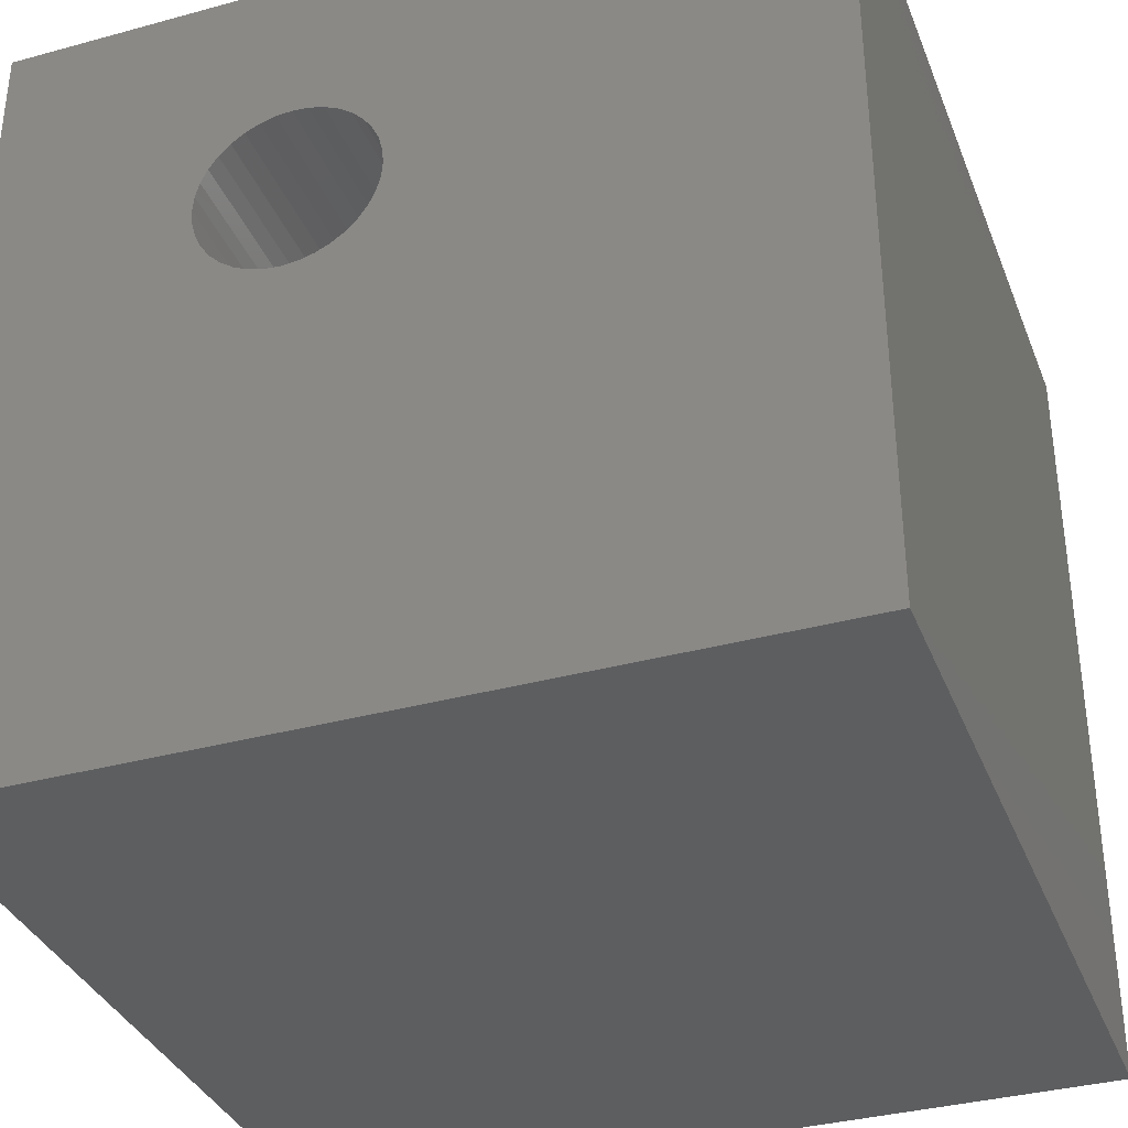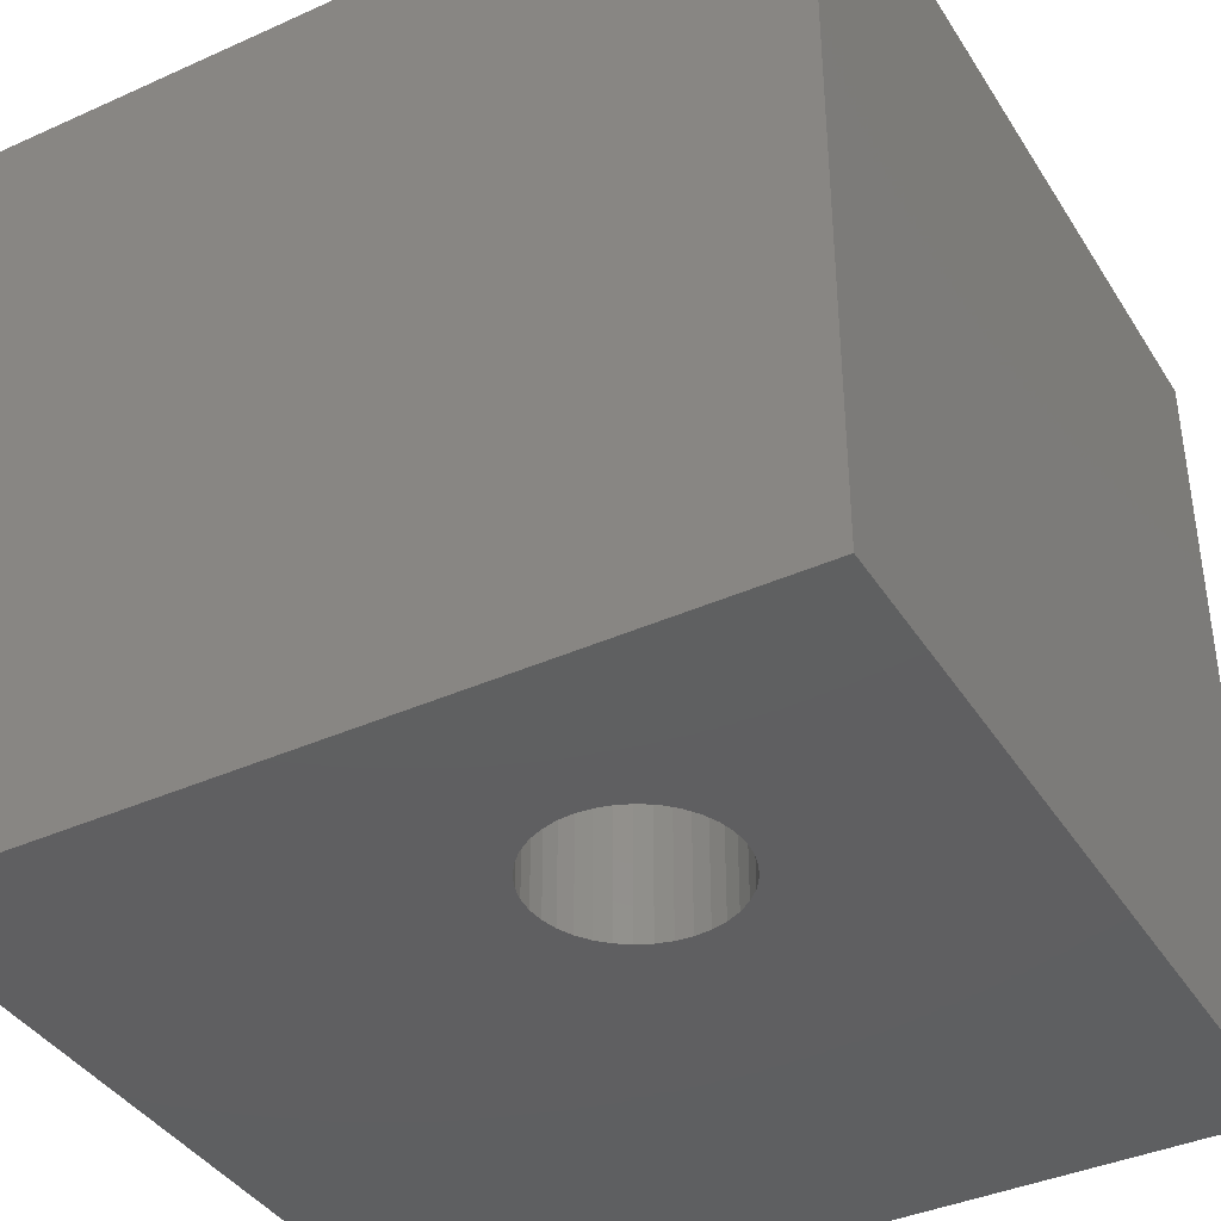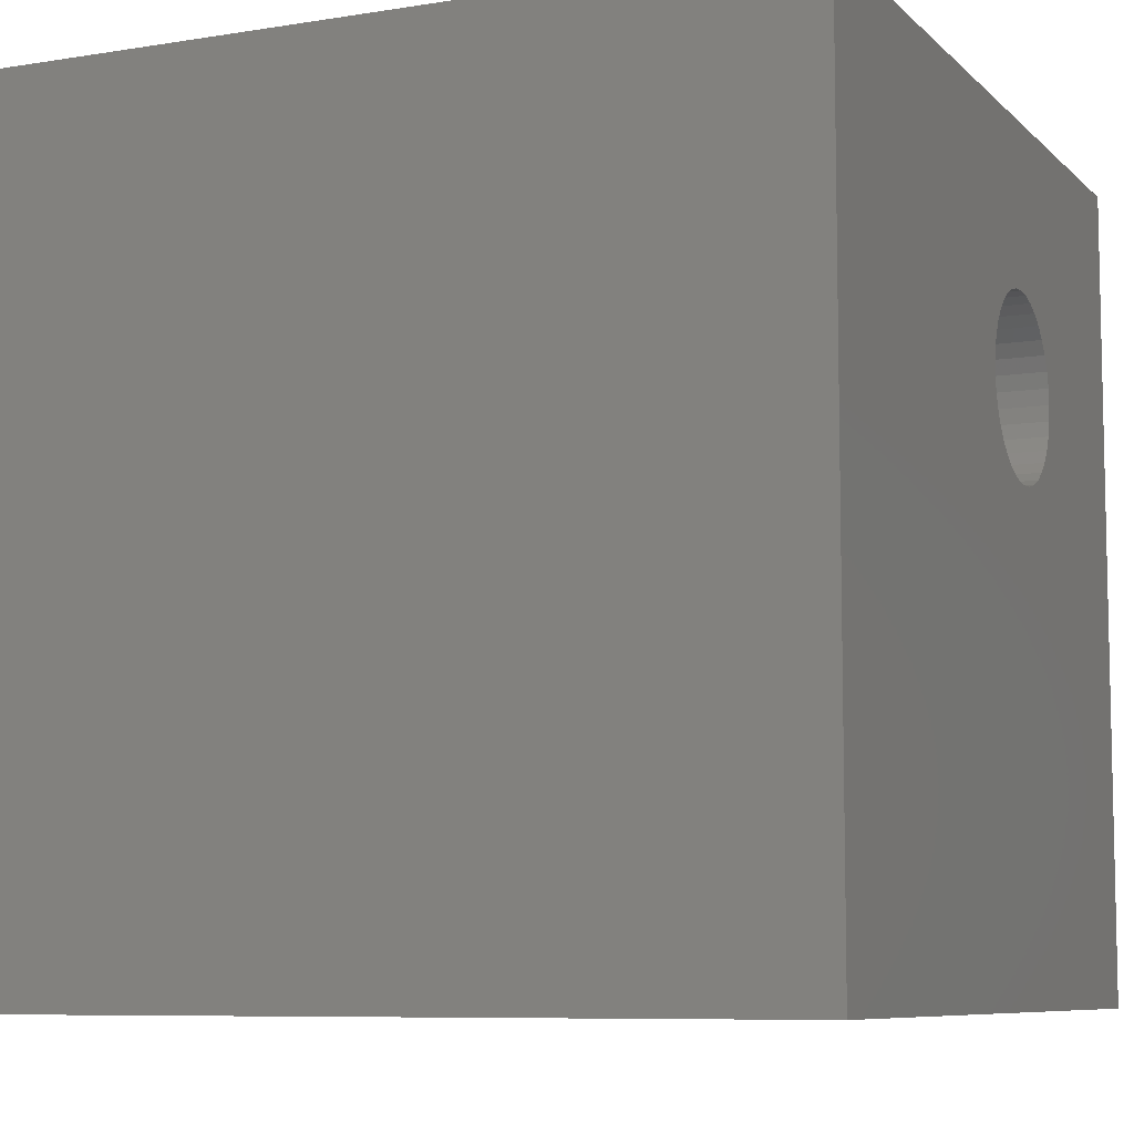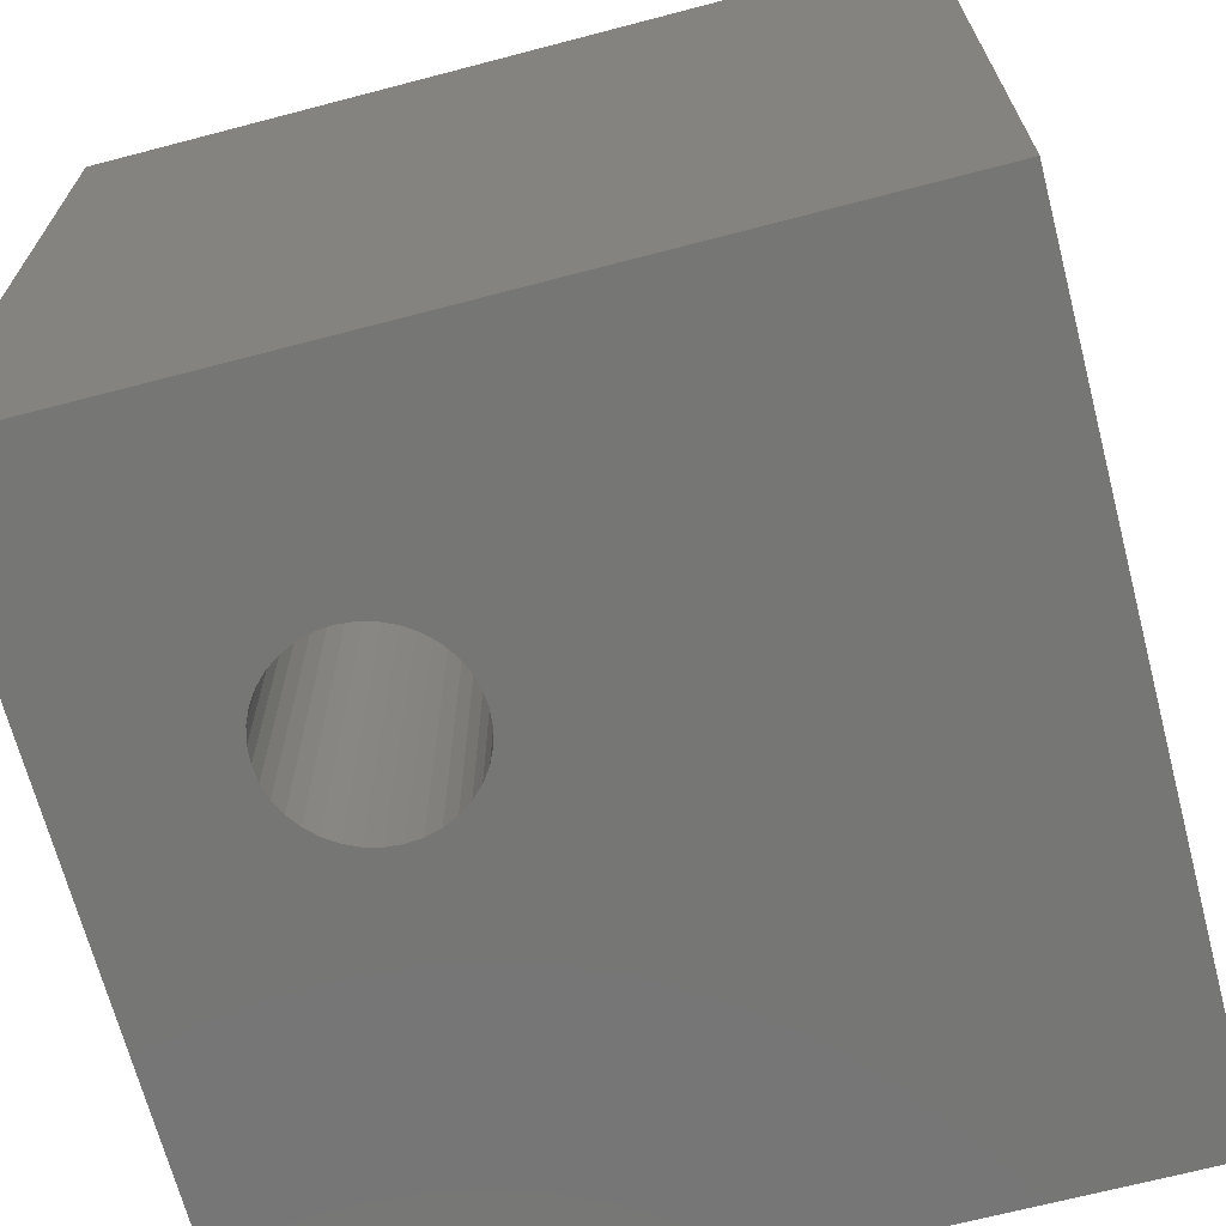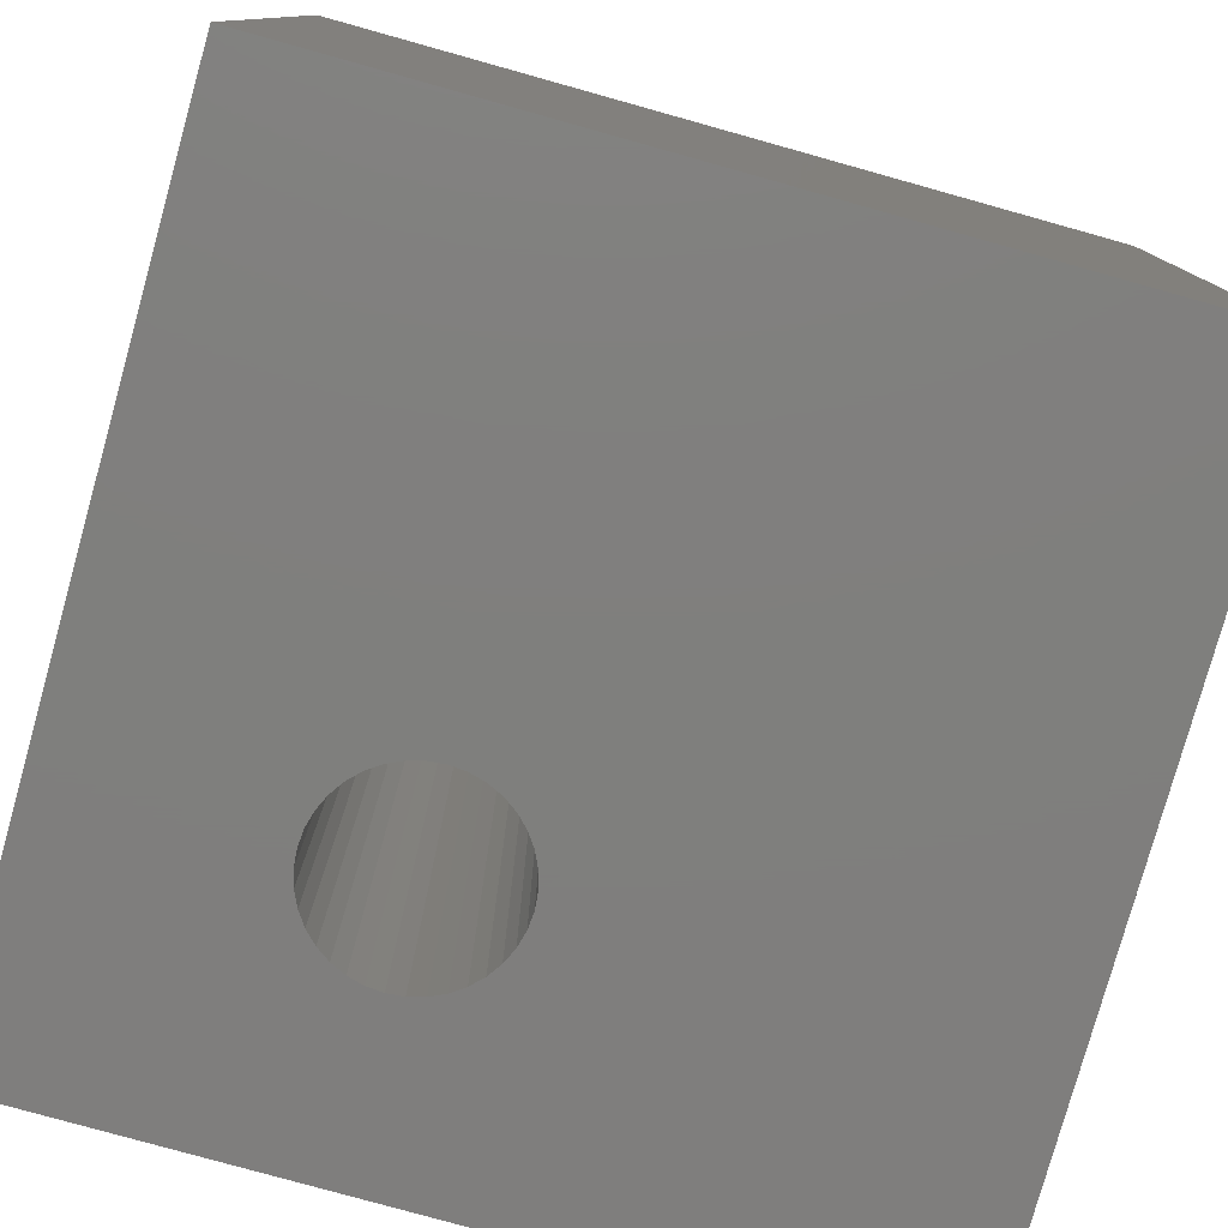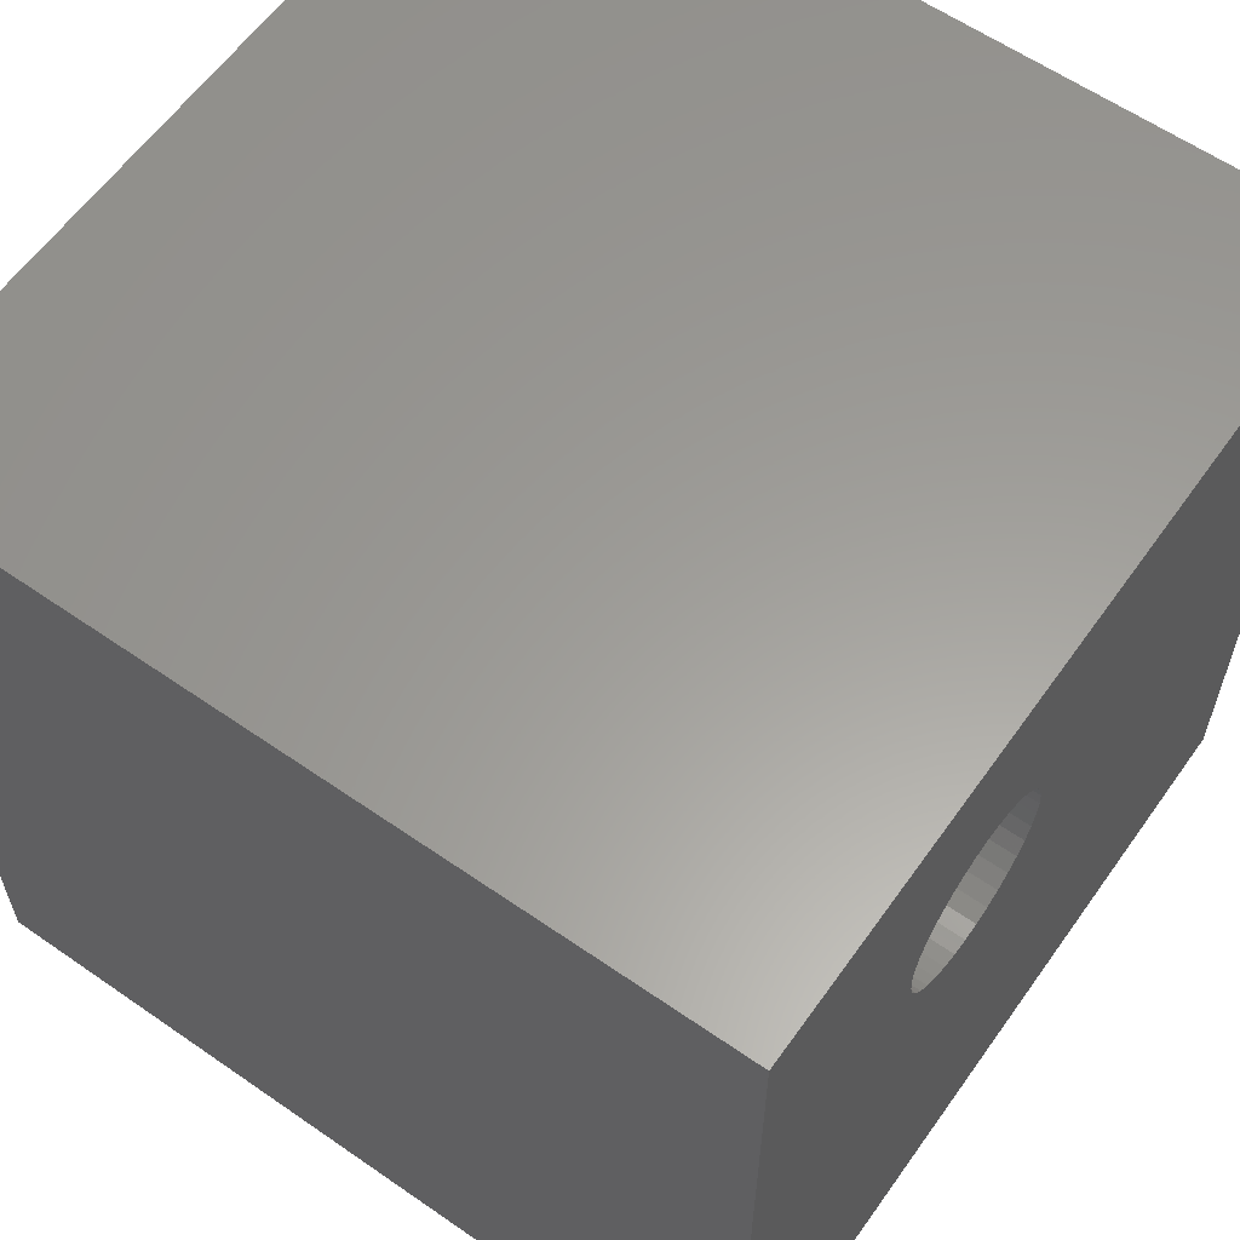
<metadata>
{"format":"stl","ext":"stl","renderer":"f3d","projection":"perspective","resolution":1024,"background":"white","views":[{"elev":-35.3,"azim":19.9,"up":"+Y"},{"elev":-39.4,"azim":-150.8,"up":"+Z"},{"elev":-7.9,"azim":114.3,"up":"+Y"},{"elev":-68.3,"azim":-75.3,"up":"+Z"},{"elev":-79.0,"azim":-15.6,"up":"+Z"},{"elev":60.5,"azim":-54.7,"up":"+Y"}]}
</metadata>
<code>
# stl→obj: 80 verts, 160 faces
v 0 10 10
v 0 10 0
v 0 0 10
v 0 0 0
v 4.051 7.954 10
v 4.227 7.872 10
v 10 10 10
v 4.783 6.908 10
v 10 0 10
v 4.767 6.715 10
v 4.227 5.944 10
v 4.386 6.056 10
v 4.523 6.193 10
v 4.051 5.862 10
v 3.864 5.812 10
v 3.671 5.795 10
v 4.716 6.528 10
v 4.634 6.352 10
v 3.478 5.812 10
v 3.29 5.862 10
v 3.114 5.944 10
v 2.956 6.056 10
v 2.818 6.193 10
v 2.707 6.352 10
v 2.575 7.101 10
v 2.625 7.289 10
v 2.707 7.464 10
v 2.818 7.623 10
v 4.386 7.76 10
v 4.523 7.623 10
v 4.634 7.464 10
v 4.716 7.289 10
v 4.767 7.101 10
v 2.625 6.528 10
v 2.575 6.715 10
v 2.558 6.908 10
v 2.956 7.76 10
v 3.114 7.872 10
v 3.29 7.954 10
v 3.478 8.004 10
v 3.671 8.021 10
v 3.864 8.004 10
v 10 10 0
v 10 0 0
v 4.051 5.862 0
v 4.227 5.944 0
v 2.956 7.76 0
v 2.818 7.623 0
v 2.707 7.464 0
v 2.625 7.289 0
v 2.818 6.193 0
v 2.707 6.352 0
v 2.625 6.528 0
v 2.956 6.056 0
v 3.114 5.944 0
v 3.29 5.862 0
v 2.575 7.101 0
v 2.558 6.908 0
v 2.575 6.715 0
v 3.478 5.812 0
v 3.671 5.795 0
v 3.864 5.812 0
v 4.634 7.464 0
v 4.716 7.289 0
v 4.767 7.101 0
v 4.523 7.623 0
v 4.386 7.76 0
v 4.227 7.872 0
v 3.478 8.004 0
v 3.29 7.954 0
v 3.114 7.872 0
v 4.386 6.056 0
v 4.523 6.193 0
v 4.634 6.352 0
v 4.716 6.528 0
v 4.767 6.715 0
v 4.783 6.908 0
v 4.051 7.954 0
v 3.864 8.004 0
v 3.671 8.021 0
f 1 2 3
f 3 2 4
f 5 6 7
f 7 8 9
f 9 8 10
f 11 9 12
f 12 9 13
f 11 14 9
f 9 14 15
f 9 15 3
f 3 15 16
f 10 17 9
f 9 17 18
f 9 18 13
f 16 19 3
f 3 19 20
f 3 20 21
f 21 22 3
f 3 22 23
f 3 23 24
f 25 26 1
f 1 26 27
f 1 27 28
f 6 29 7
f 7 29 30
f 7 30 31
f 31 32 7
f 7 32 33
f 7 33 8
f 24 34 3
f 3 34 35
f 3 35 1
f 1 35 36
f 1 36 25
f 28 37 1
f 1 37 38
f 1 38 39
f 39 40 1
f 1 40 41
f 1 41 7
f 7 41 42
f 7 42 5
f 43 7 44
f 44 7 9
f 45 46 44
f 47 48 2
f 2 48 49
f 2 49 50
f 51 4 52
f 52 4 53
f 51 54 4
f 4 54 55
f 4 55 56
f 50 57 2
f 2 57 58
f 2 58 4
f 4 58 59
f 4 59 53
f 56 60 4
f 4 60 61
f 4 61 44
f 44 61 62
f 44 62 45
f 63 43 64
f 64 43 65
f 63 66 43
f 43 66 67
f 43 67 68
f 69 70 2
f 2 70 71
f 2 71 47
f 46 72 44
f 44 72 73
f 44 73 74
f 74 75 44
f 44 75 76
f 44 76 43
f 43 76 77
f 43 77 65
f 68 78 43
f 43 78 79
f 43 79 2
f 2 79 80
f 2 80 69
f 7 43 1
f 1 43 2
f 44 9 4
f 4 9 3
f 76 8 77
f 77 8 33
f 77 33 65
f 65 33 32
f 65 32 64
f 64 32 31
f 64 31 63
f 63 31 30
f 63 30 66
f 66 30 29
f 66 29 67
f 67 29 6
f 67 6 68
f 68 6 5
f 68 5 78
f 78 5 42
f 78 42 79
f 79 42 41
f 79 41 80
f 80 41 40
f 80 40 69
f 69 40 39
f 69 39 70
f 70 39 38
f 70 38 71
f 71 38 37
f 71 37 47
f 47 37 28
f 47 28 48
f 48 28 27
f 48 27 49
f 49 27 26
f 49 26 50
f 50 26 25
f 50 25 57
f 57 25 36
f 57 36 58
f 58 36 35
f 58 35 59
f 59 35 34
f 59 34 53
f 53 34 24
f 53 24 52
f 52 24 23
f 52 23 51
f 51 23 22
f 51 22 54
f 54 22 21
f 54 21 55
f 55 21 20
f 55 20 56
f 56 20 19
f 56 19 60
f 60 19 16
f 60 16 61
f 61 16 15
f 61 15 62
f 62 15 14
f 62 14 45
f 45 14 11
f 45 11 46
f 46 11 12
f 46 12 72
f 72 12 13
f 72 13 73
f 73 13 18
f 73 18 74
f 74 18 17
f 74 17 75
f 75 17 10
f 75 10 76
f 76 10 8

</code>
